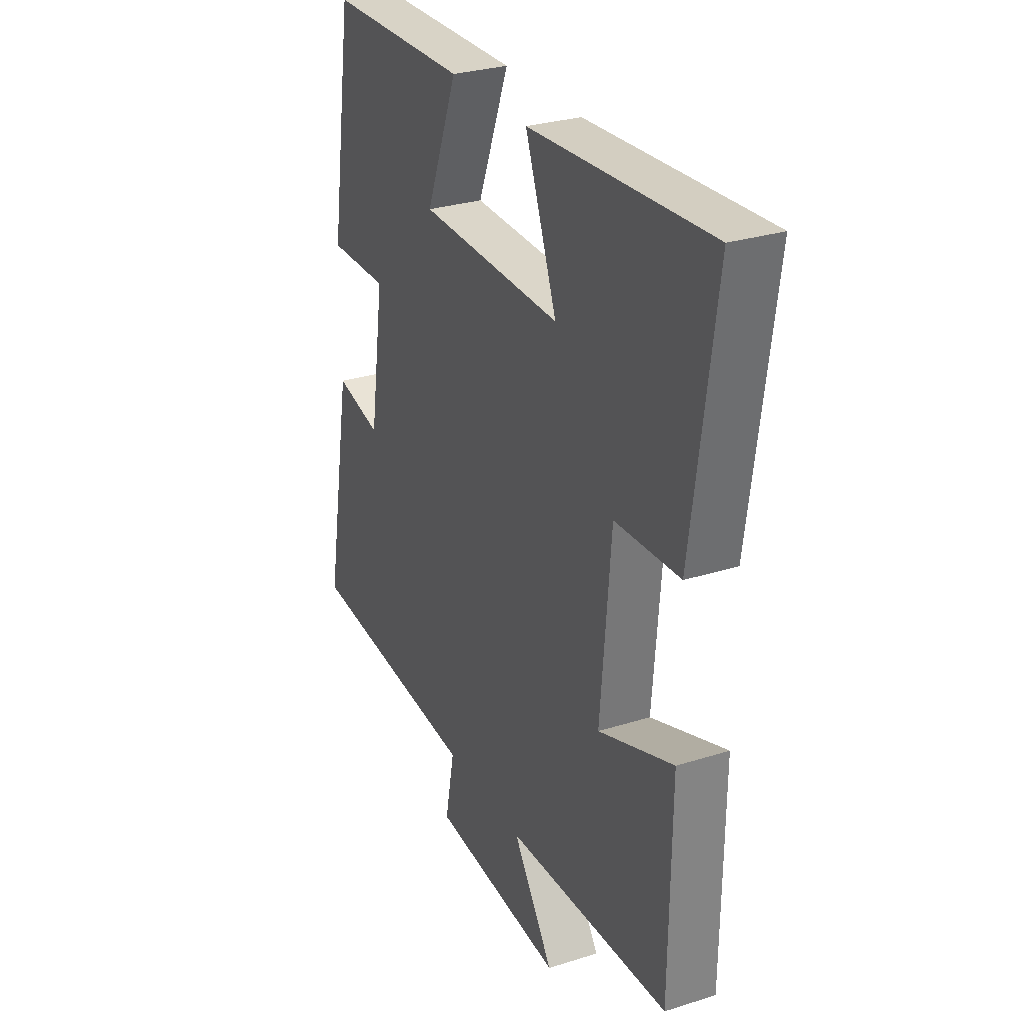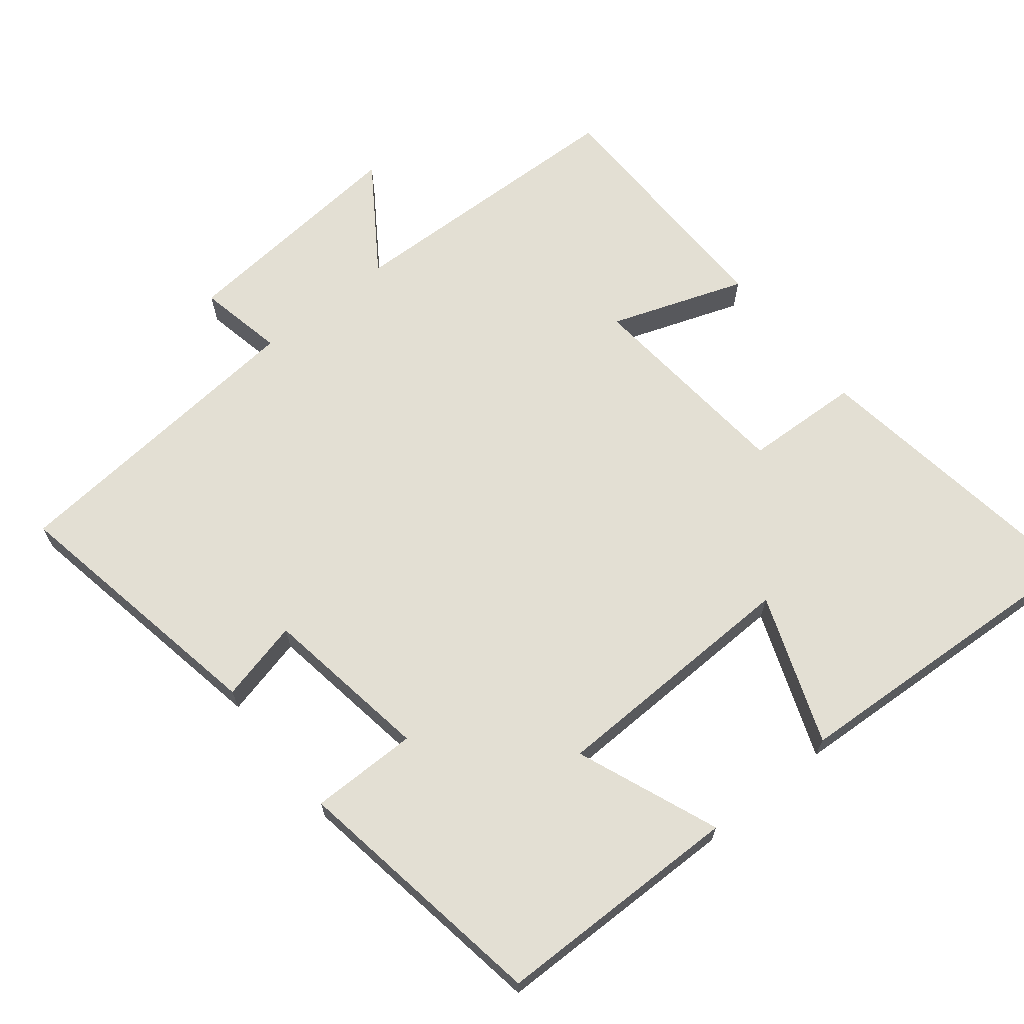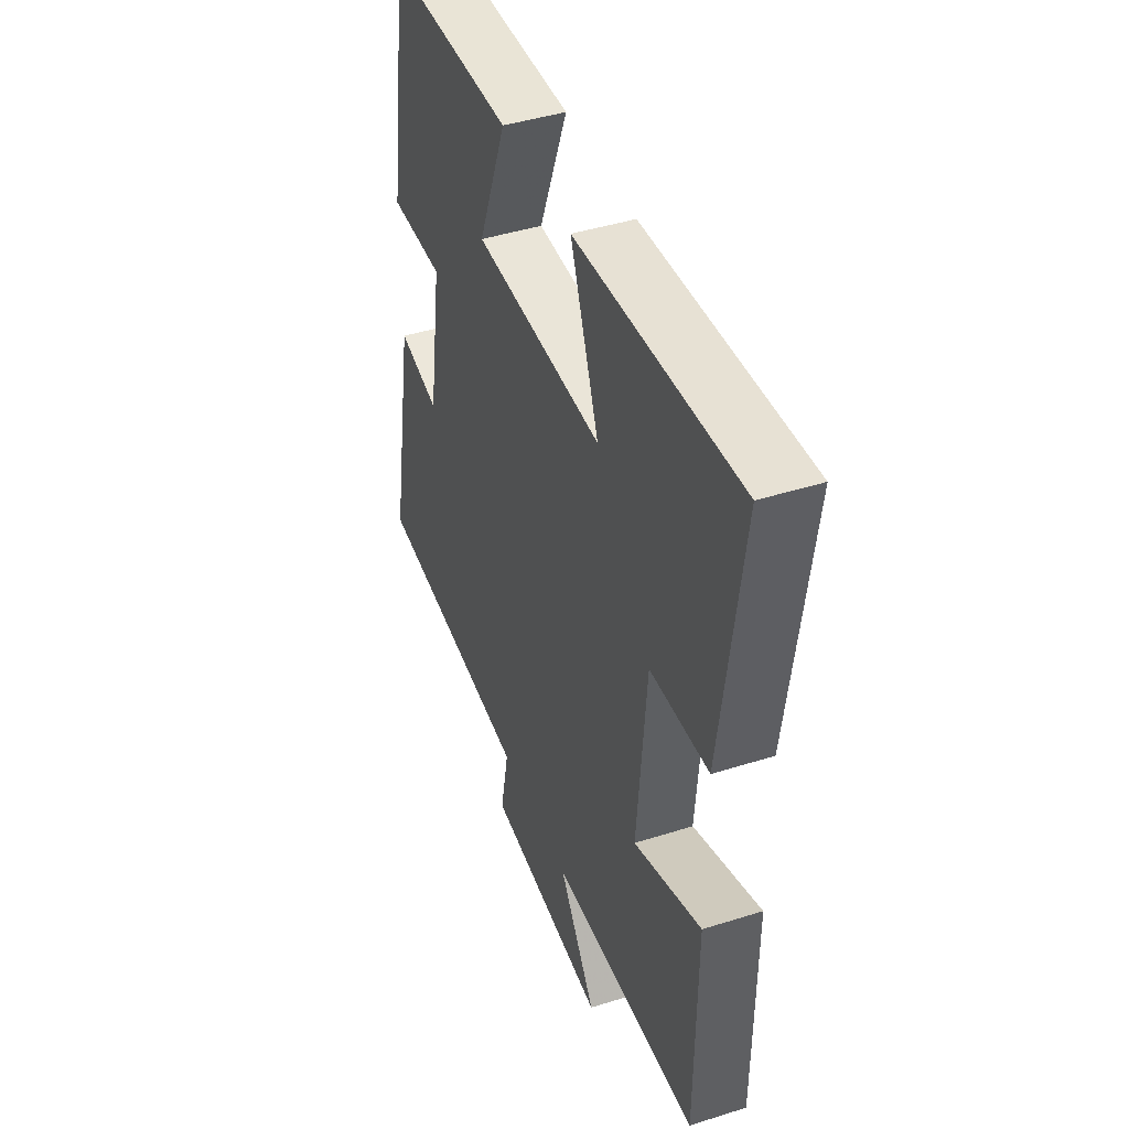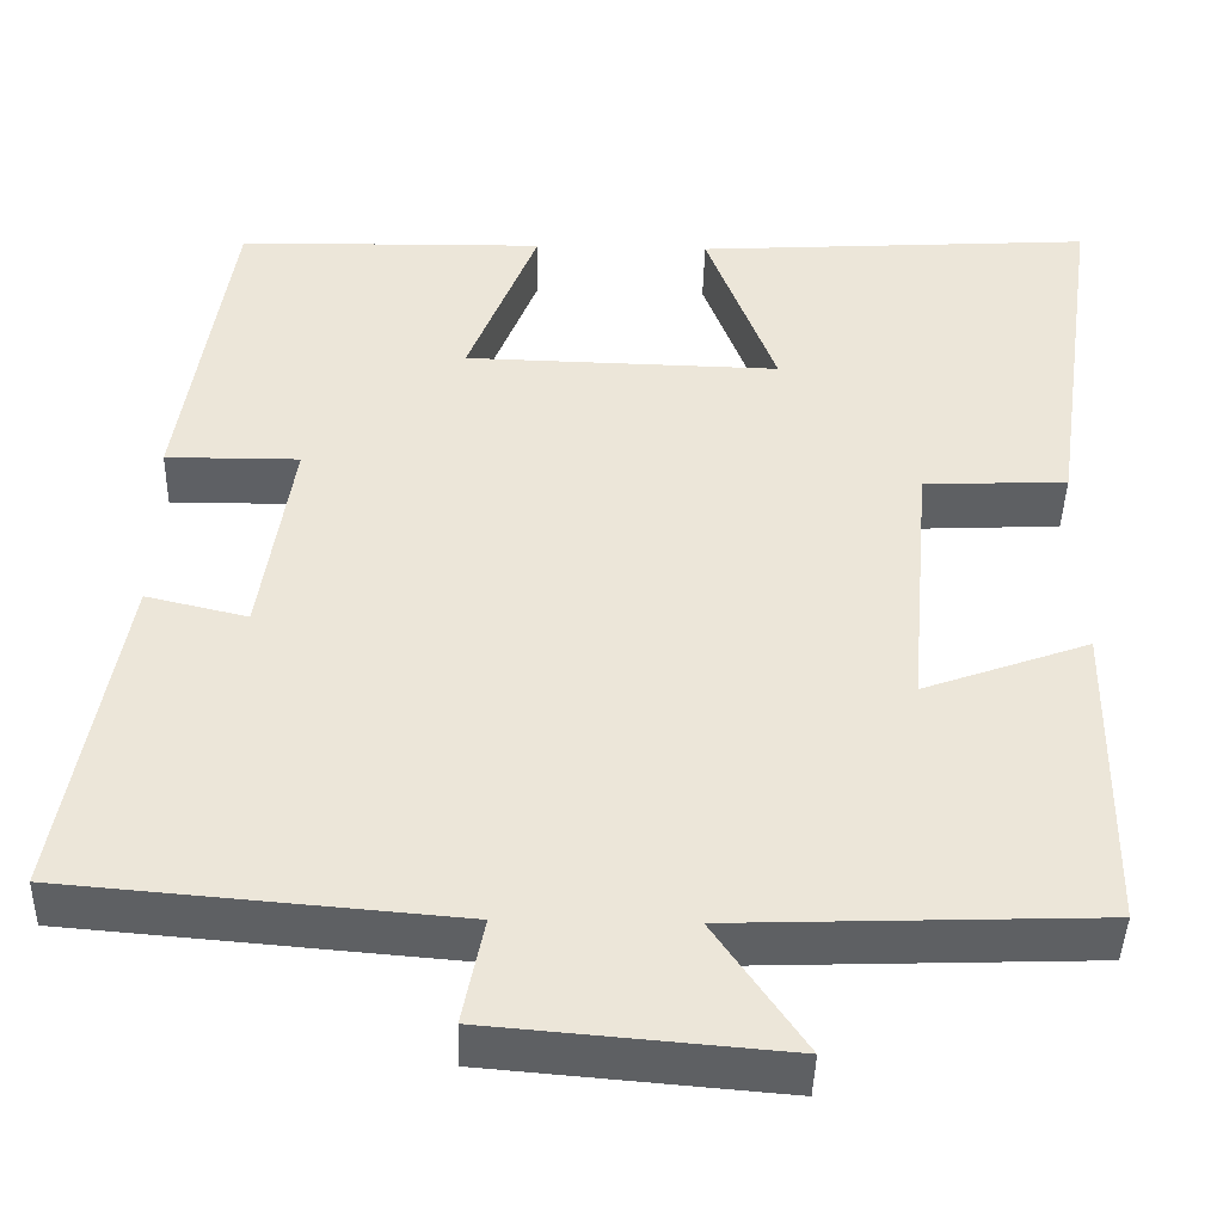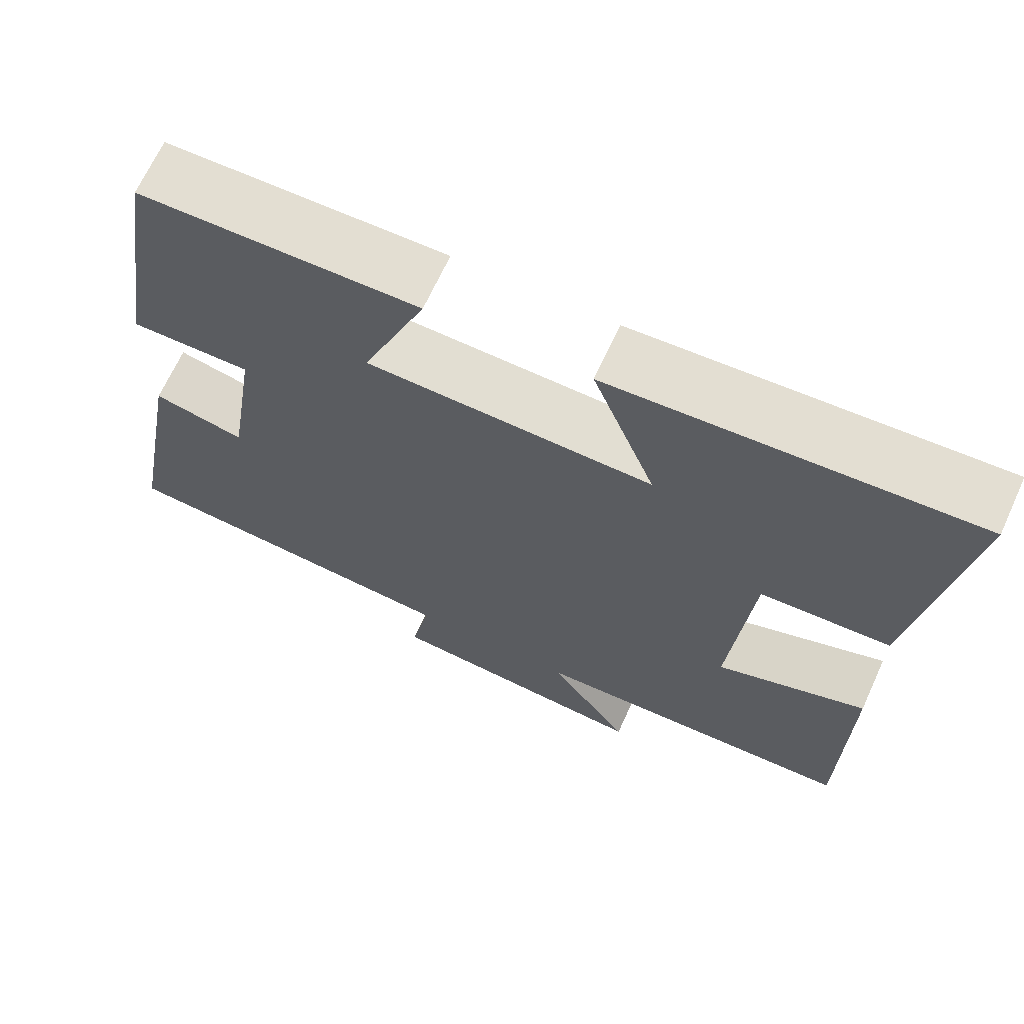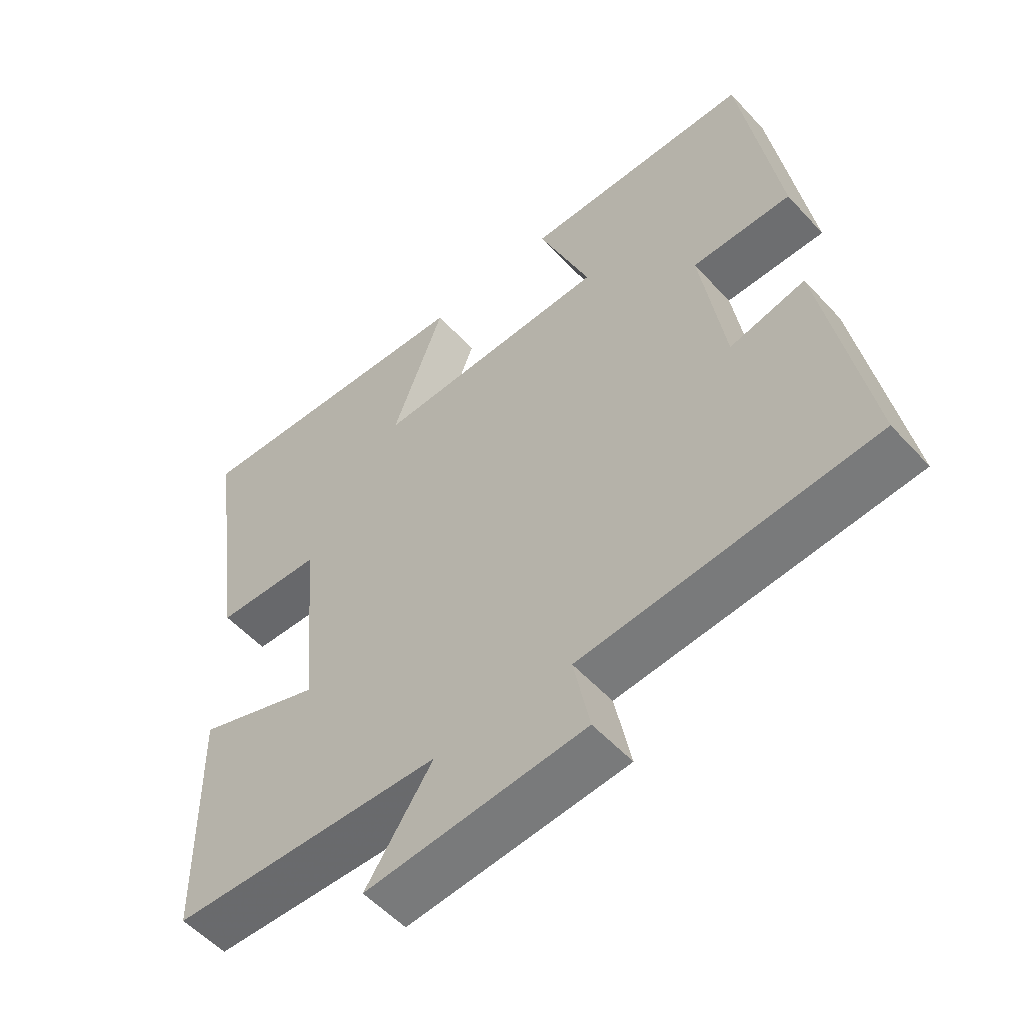
<metadata>
{"format":"obj","ext":"obj","renderer":"f3d","projection":"perspective","resolution":1024,"background":"white","views":[{"elev":28.8,"azim":64.7,"up":"+Z"},{"elev":66.9,"azim":-39.0,"up":"+Y"},{"elev":43.5,"azim":69.5,"up":"+Z"},{"elev":-42.9,"azim":-1.5,"up":"+Z"},{"elev":67.7,"azim":24.6,"up":"+Z"},{"elev":-54.5,"azim":-138.5,"up":"+Z"}]}
</metadata>
<code>
v -0.568 0.07 -0.463
v -0.5 0.07 -0.083
v -0.385 0.07 -0.11
v -0.349 0.07 0.128
v -0.5 0.07 0.127
v -0.443 0.07 0.494
v -0.094 0.07 0.5
v -0.173 0.07 0.299
v 0.185 0.07 0.291
v 0.106 0.07 0.5
v 0.558 0.07 0.528
v 0.5 0.07 0.115
v 0.337 0.07 0.107
v 0.311 0.07 -0.195
v 0.5 0.07 -0.127
v 0.496 0.07 -0.485
v 0.083 0.07 -0.5
v 0.185 0.07 -0.649
v -0.149 0.07 -0.621
v -0.125 0.07 -0.5
v -0.568 0 -0.463
v -0.5 0 -0.083
v -0.385 0 -0.11
v -0.349 0 0.128
v -0.5 0 0.127
v -0.443 0 0.494
v -0.094 0 0.5
v -0.173 0 0.299
v 0.185 0 0.291
v 0.106 0 0.5
v 0.558 0 0.528
v 0.5 0 0.115
v 0.337 0 0.107
v 0.311 0 -0.195
v 0.5 0 -0.127
v 0.496 0 -0.485
v 0.083 0 -0.5
v 0.185 0 -0.649
v -0.149 0 -0.621
v -0.125 0 -0.5
f 17 18 19 20
f 14 15 16 17
f 13 14 17 20
f 10 11 12 13
f 9 10 13
f 8 9 13 20
f 5 6 7 8
f 4 5 8
f 3 4 8 20
f 1 2 3 20
f 40 39 38 37
f 37 36 35 34
f 40 37 34 33
f 33 32 31 30
f 33 30 29
f 40 33 29 28
f 28 27 26 25
f 28 25 24
f 40 28 24 23
f 40 23 22 21
f 1 21 22 2
f 2 22 23 3
f 3 23 24 4
f 4 24 25 5
f 5 25 26 6
f 6 26 27 7
f 7 27 28 8
f 8 28 29 9
f 9 29 30 10
f 10 30 31 11
f 11 31 32 12
f 12 32 33 13
f 13 33 34 14
f 14 34 35 15
f 15 35 36 16
f 16 36 37 17
f 17 37 38 18
f 18 38 39 19
f 19 39 40 20
f 20 40 21 1

</code>
